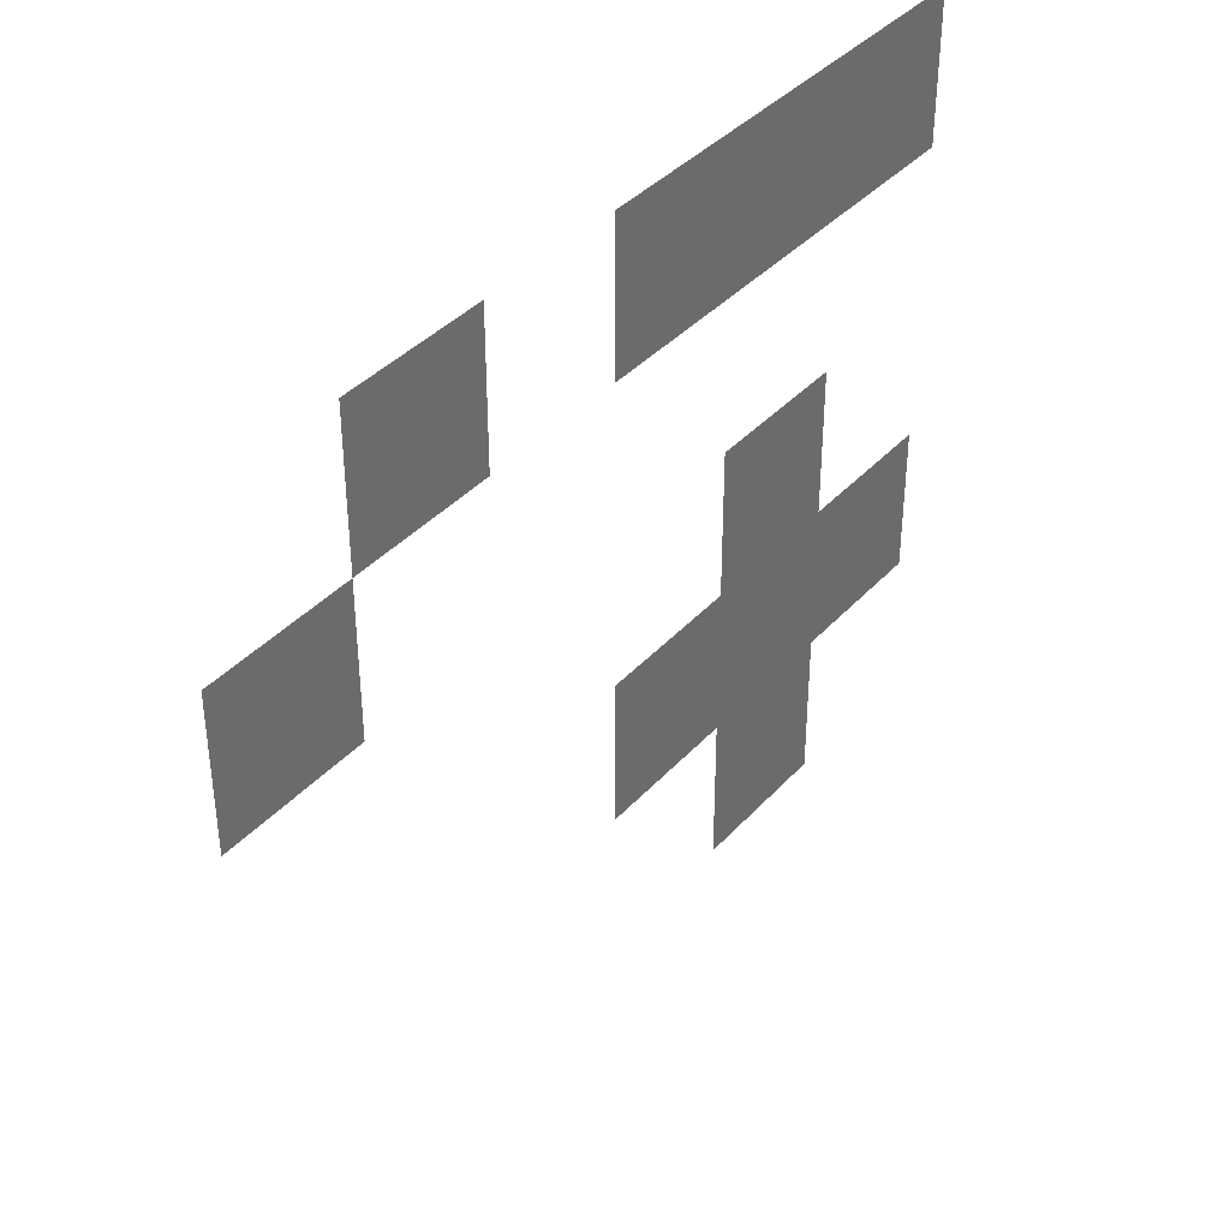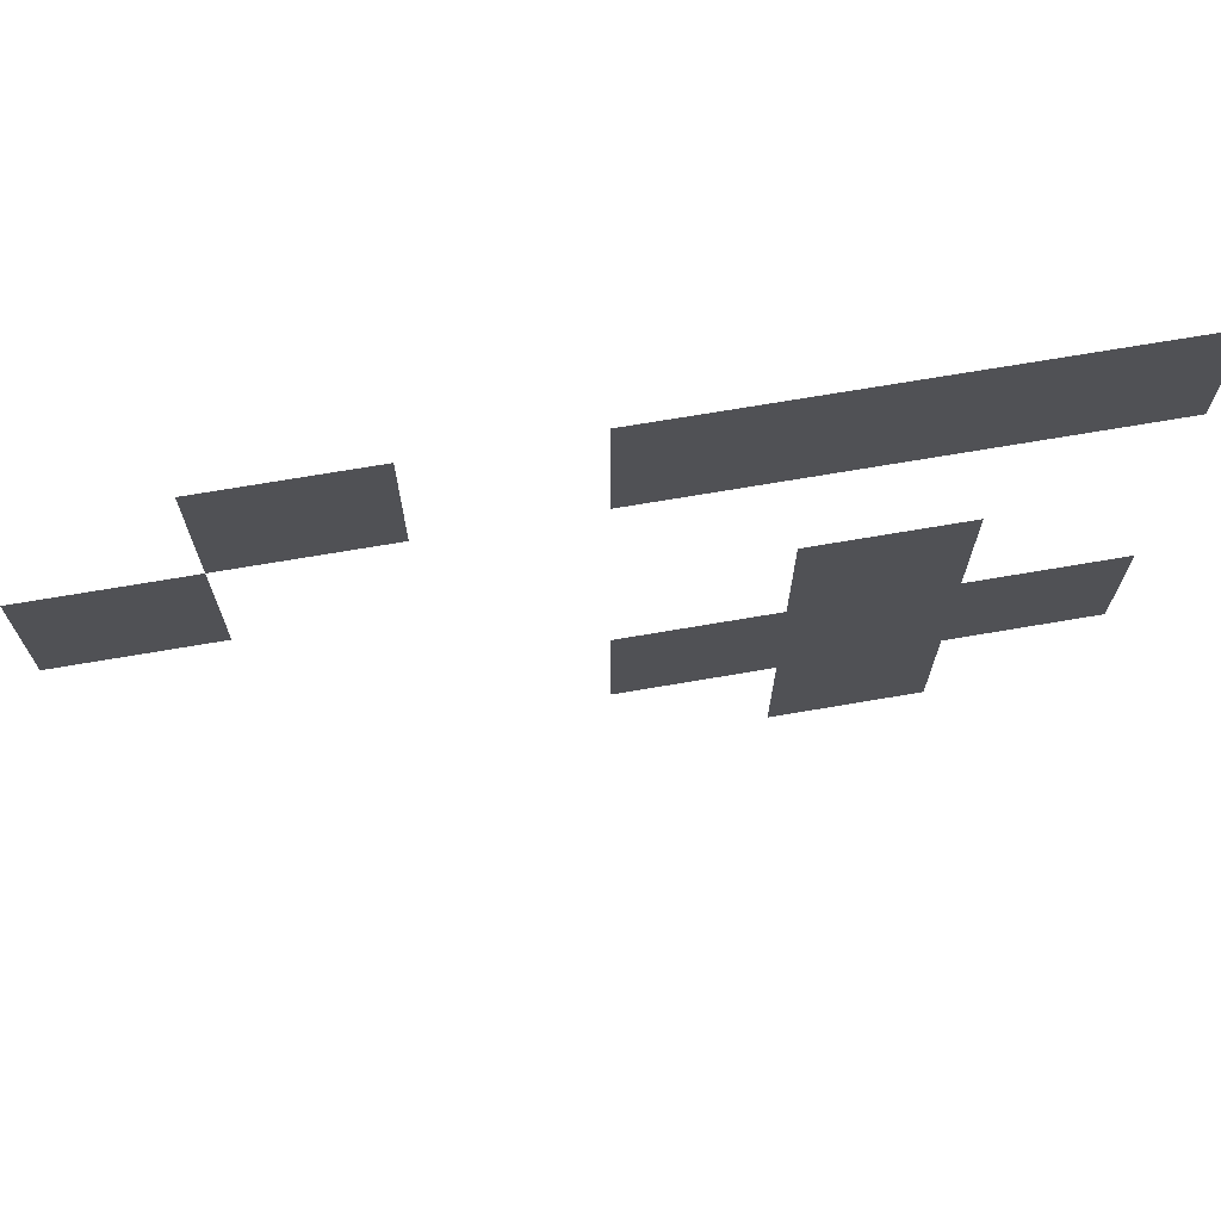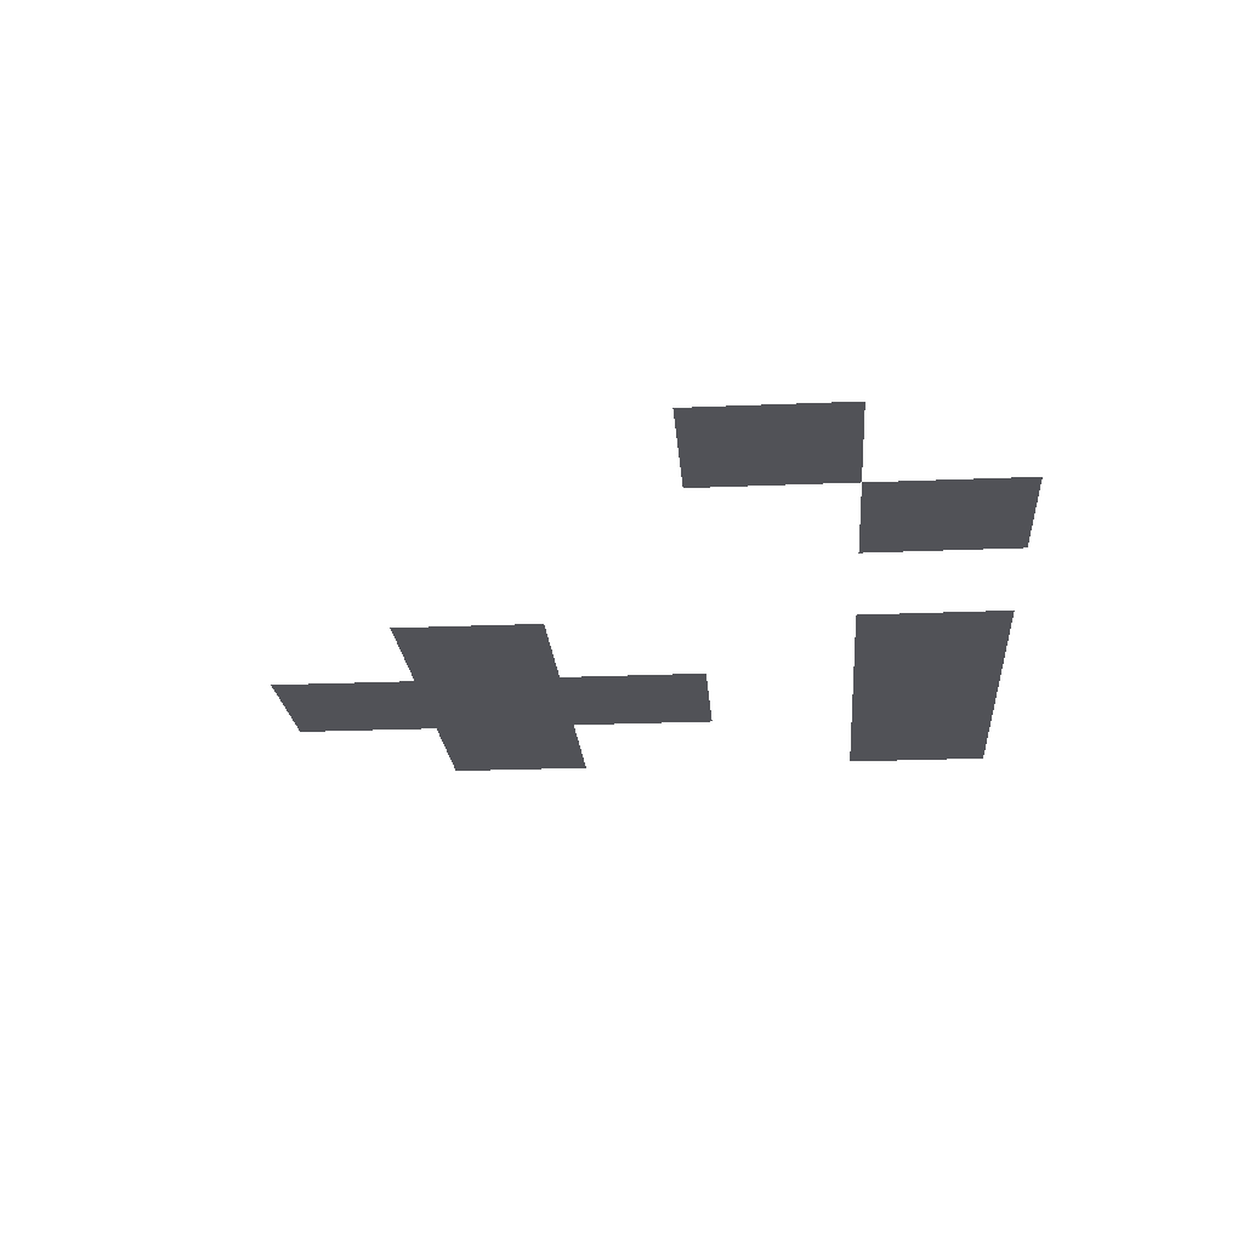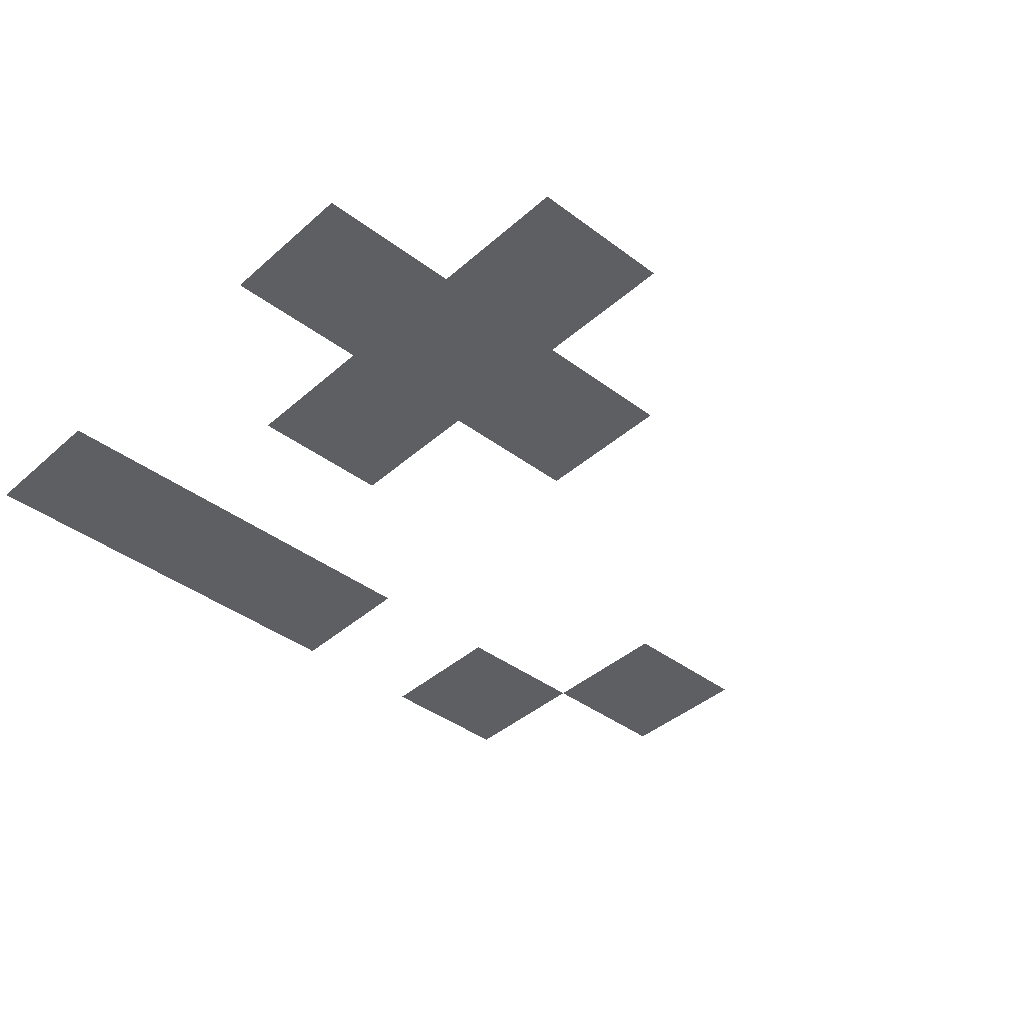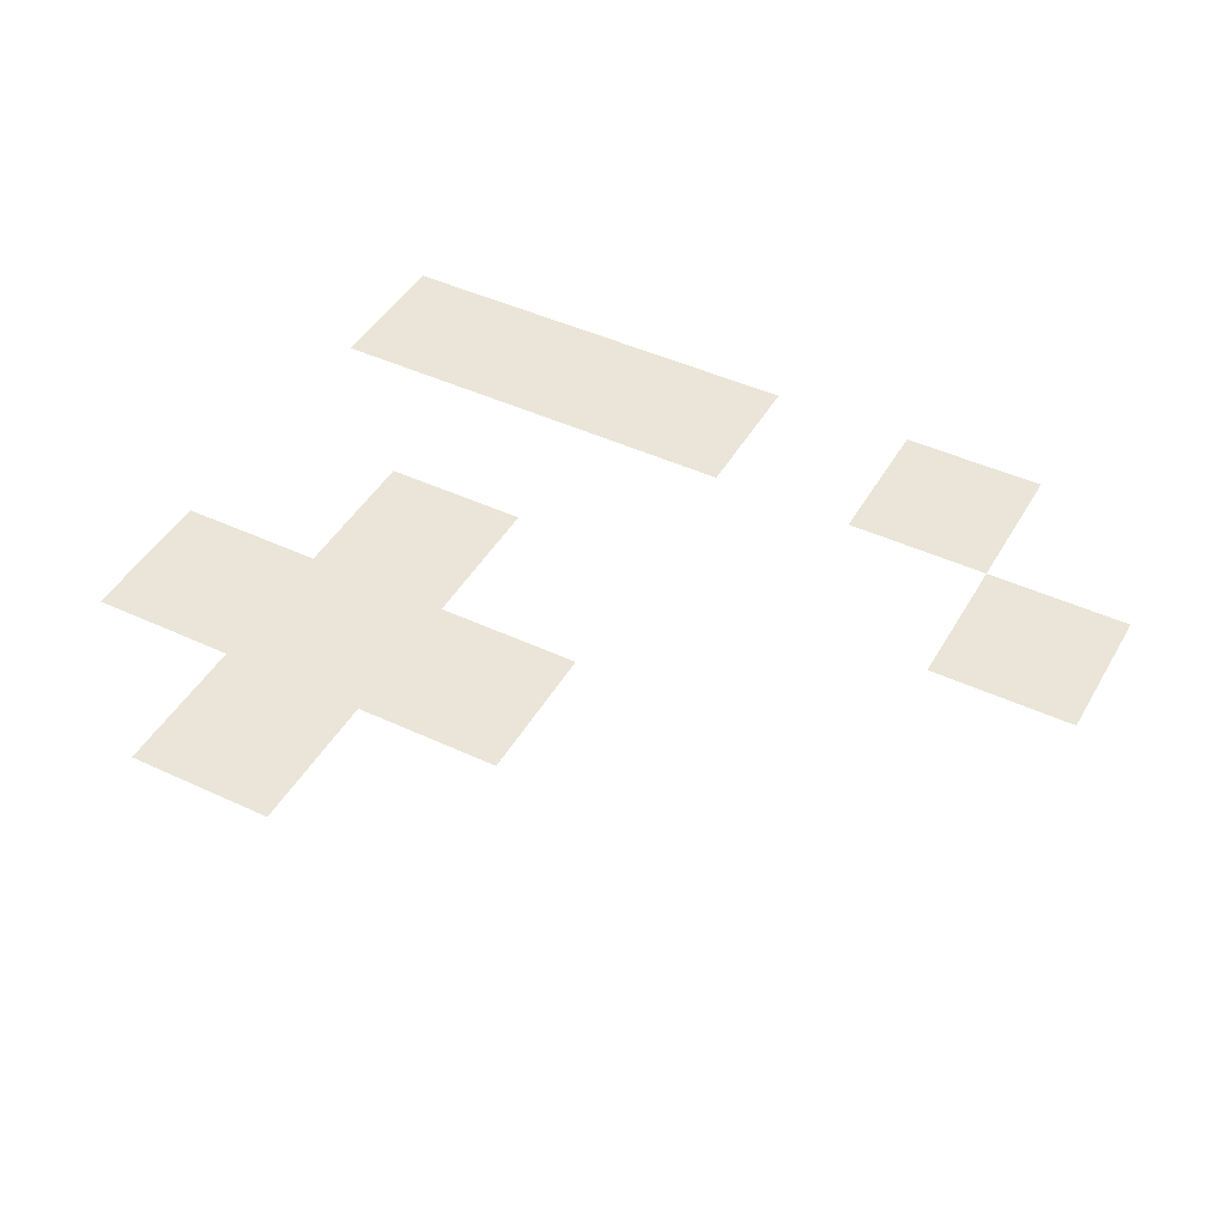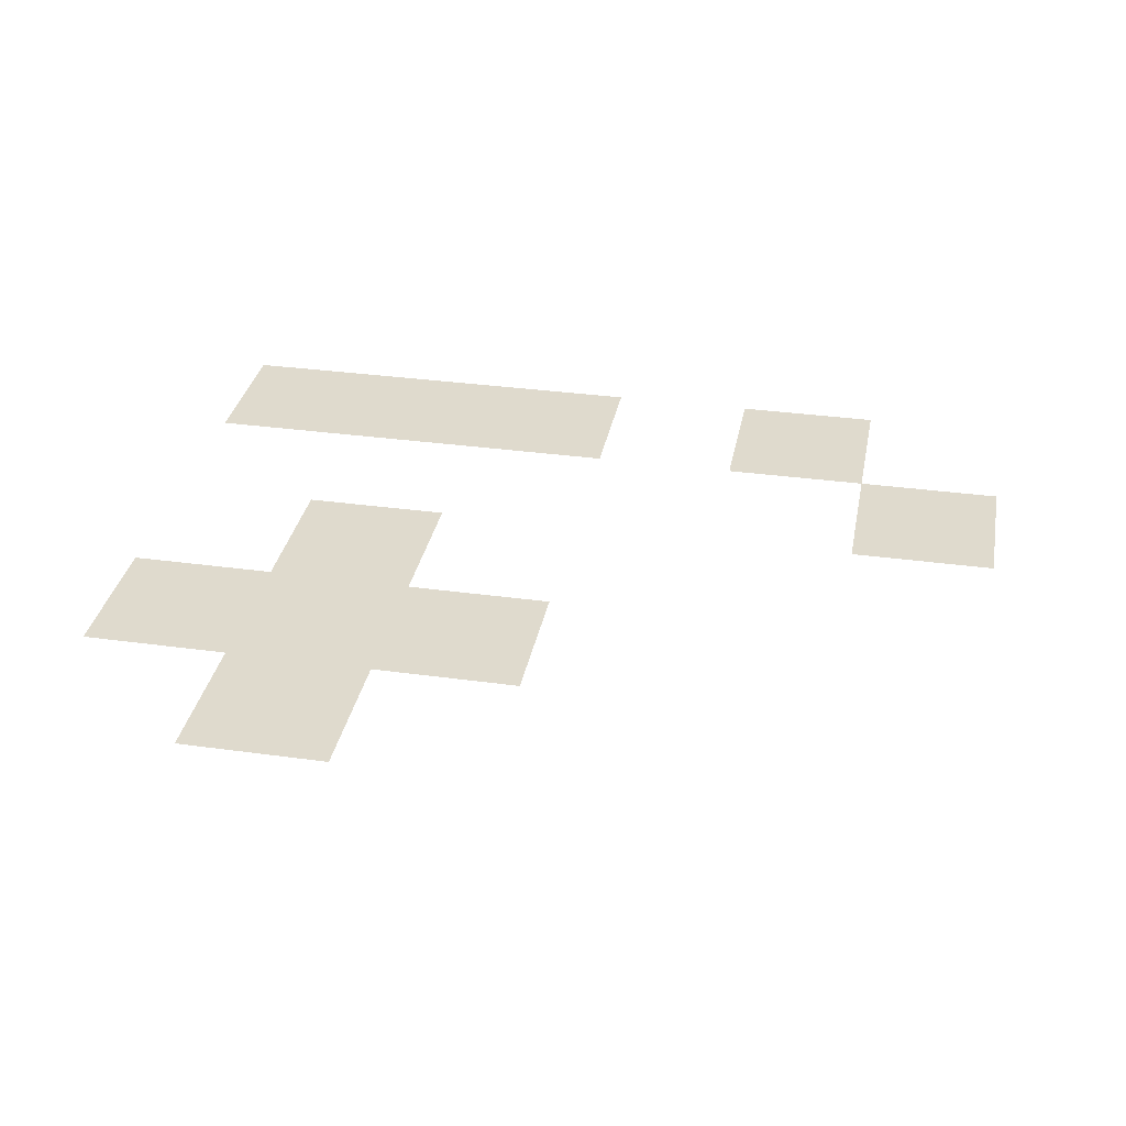
<metadata>
{"format":"obj","ext":"obj","renderer":"f3d","projection":"perspective","resolution":1024,"background":"white","views":[{"elev":38.8,"azim":127.1,"up":"+Y"},{"elev":70.6,"azim":170.3,"up":"+Y"},{"elev":-21.6,"azim":94.4,"up":"+Z"},{"elev":-40.2,"azim":-42.8,"up":"+Z"},{"elev":45.1,"azim":28.4,"up":"+Z"},{"elev":32.9,"azim":10.8,"up":"+Z"}]}
</metadata>
<code>
v -352 -288 0
v -368 -288 0
v -368 -272 0
v -352 -272 0
v -336 -288 0
v -352 -288 0
v -352 -272 0
v -336 -272 0
v -320 -288 0
v -336 -288 0
v -336 -272 0
v -320 -272 0
v -288 -288 0
v -304 -288 0
v -304 -272 0
v -288 -272 0
v -272 -304 0
v -288 -304 0
v -288 -288 0
v -272 -288 0
v -336 -320 0
v -352 -320 0
v -352 -304 0
v -336 -304 0
v -352 -336 0
v -368 -336 0
v -368 -320 0
v -352 -320 0
v -336 -336 0
v -352 -336 0
v -352 -320 0
v -336 -320 0
v -320 -336 0
v -336 -336 0
v -336 -320 0
v -320 -320 0
v -336 -352 0
v -352 -352 0
v -352 -336 0
v -336 -336 0
g Kuca01_mesh_0003
f 1 2 3 4
f 5 6 7 8
f 9 10 11 12
f 13 14 15 16
f 17 18 19 20
f 21 22 23 24
f 25 26 27 28
f 29 30 31 32
f 33 34 35 36
f 37 38 39 40

</code>
